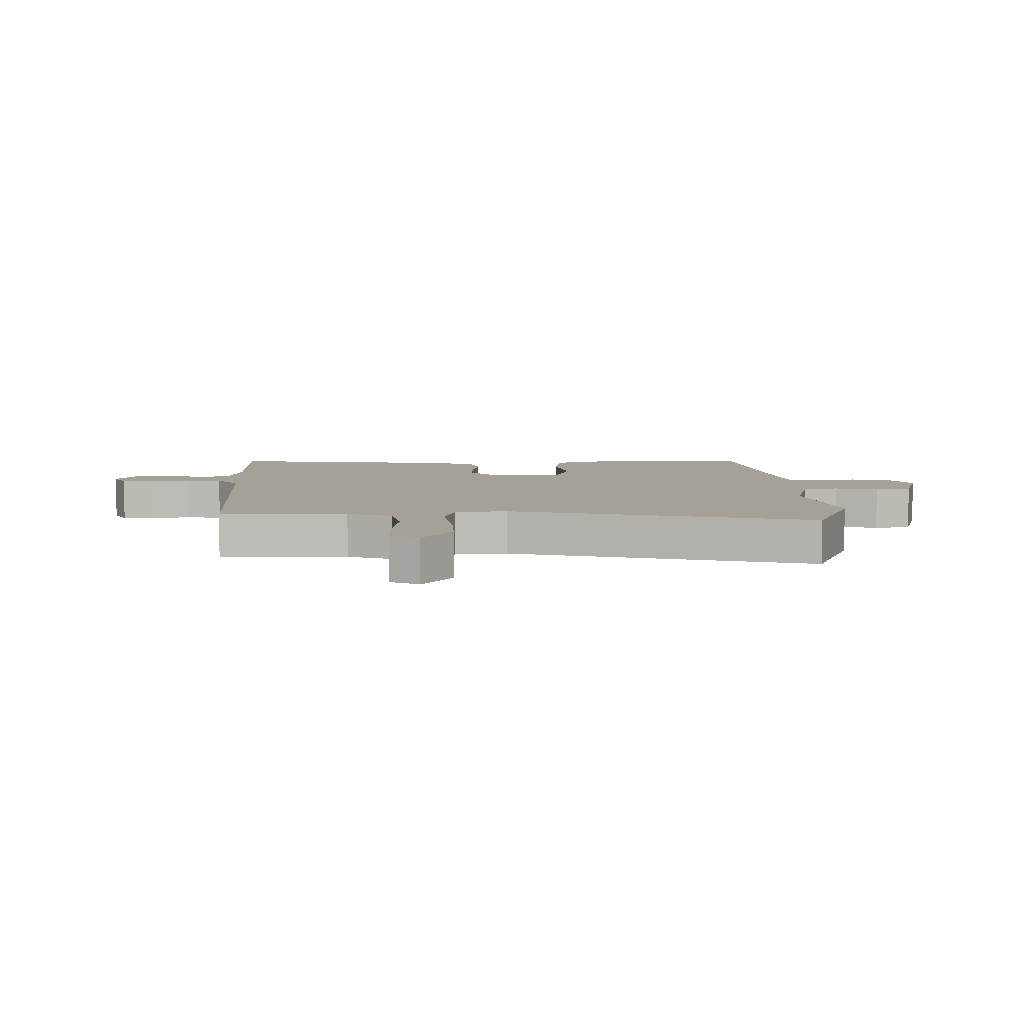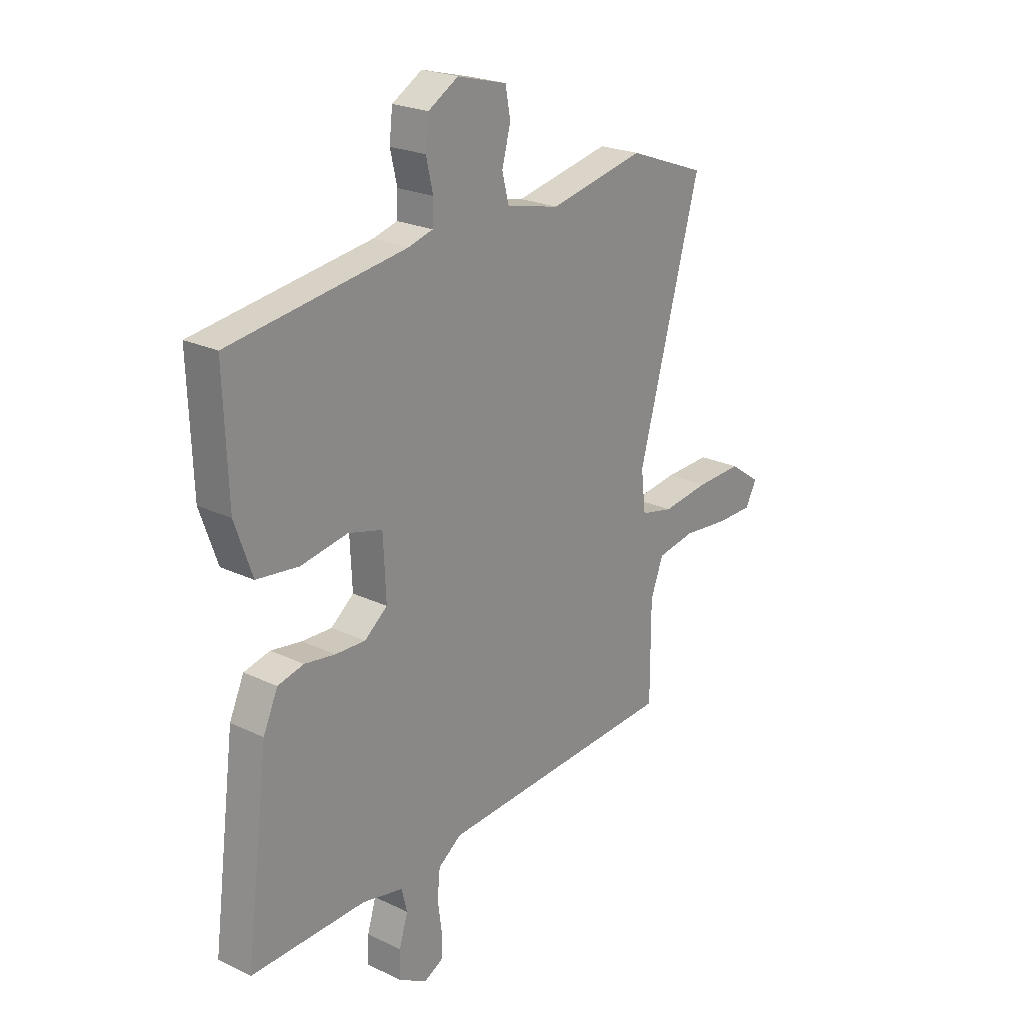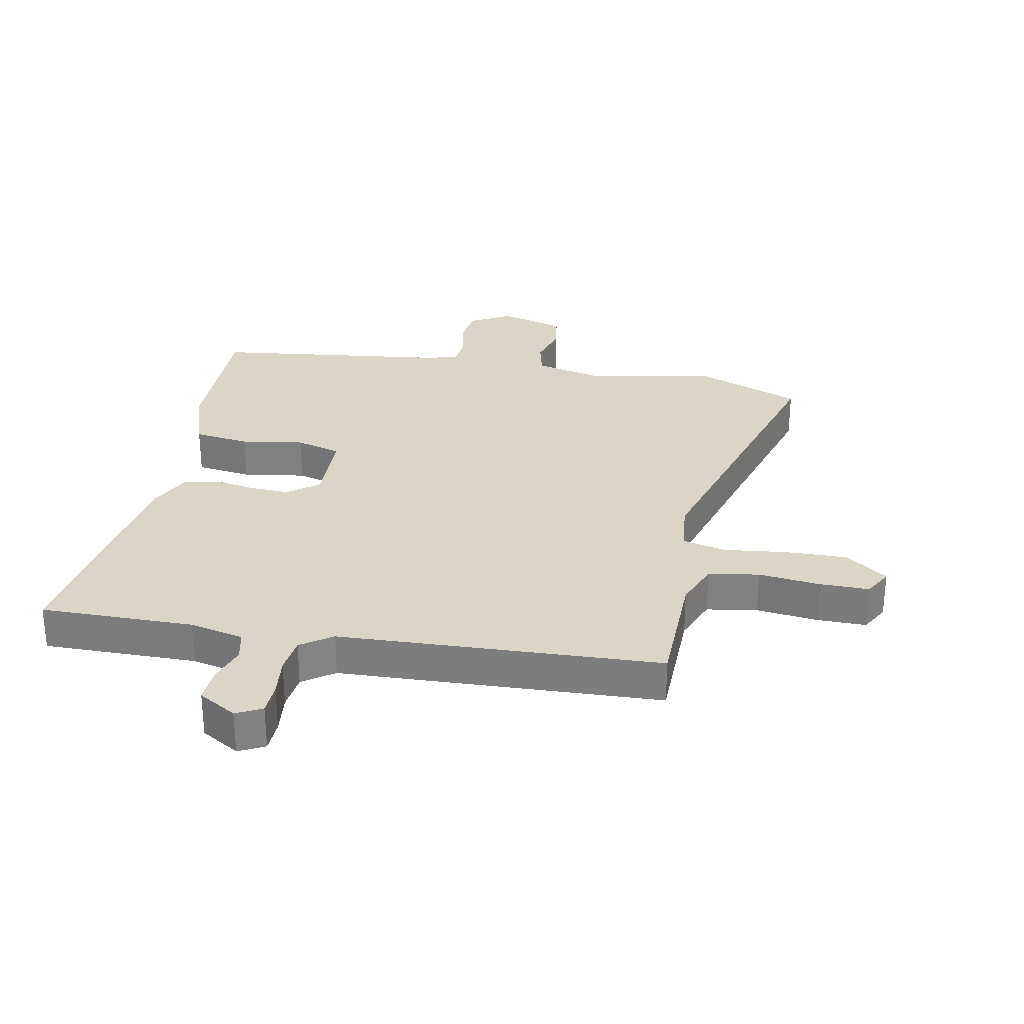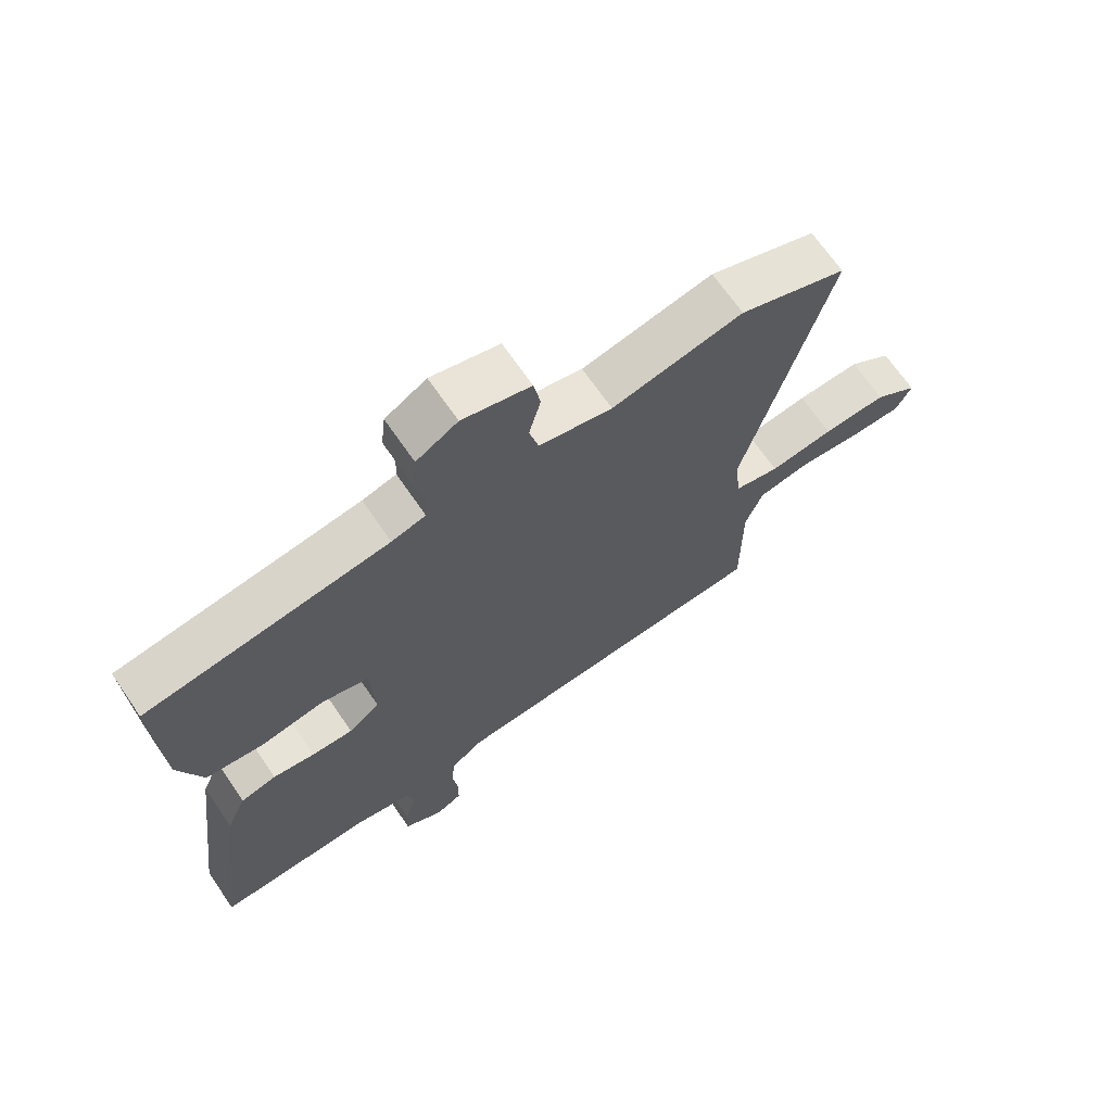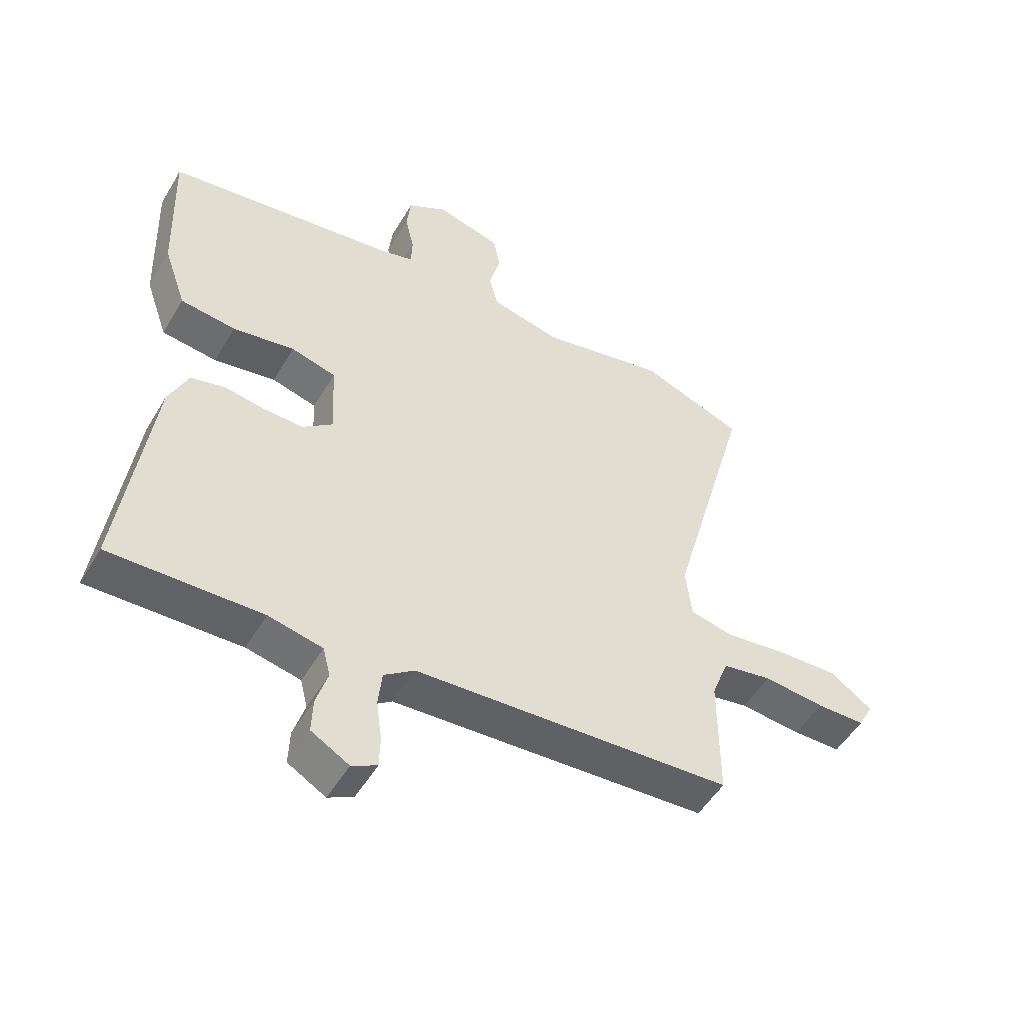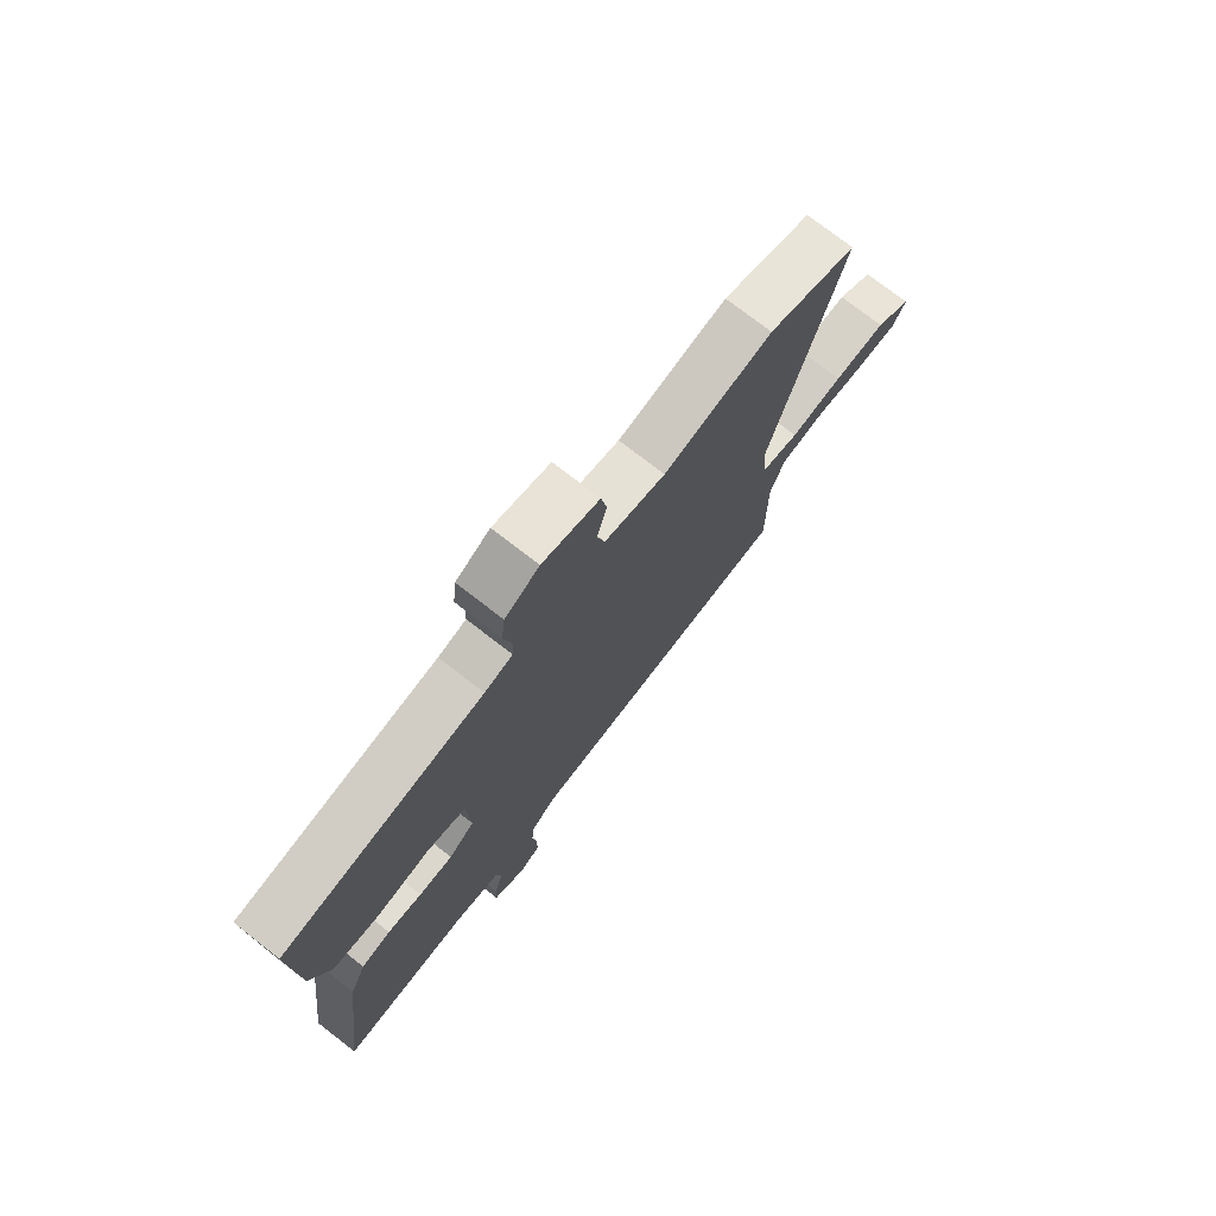
<metadata>
{"format":"obj","ext":"obj","renderer":"f3d","projection":"perspective","resolution":1024,"background":"white","views":[{"elev":6.2,"azim":-90.8,"up":"+Y"},{"elev":22.9,"azim":129.2,"up":"+Z"},{"elev":29.5,"azim":-168.1,"up":"+Y"},{"elev":68.2,"azim":145.6,"up":"+Z"},{"elev":-51.2,"azim":150.0,"up":"+Z"},{"elev":74.9,"azim":127.9,"up":"+Z"}]}
</metadata>
<code>
v 0.519 0.07 0.443
v 0.51 0.07 0.195
v 0.472 0.07 0.087
v 0.38 0.07 0.076
v 0.277 0.07 0.094
v 0.202 0.07 0.074
v 0.196 0.07 -0.054
v 0.246 0.07 -0.094
v 0.312 0.07 -0.092
v 0.379 0.07 -0.082
v 0.436 0.07 -0.096
v 0.468 0.07 -0.167
v 0.518 0.07 -0.554
v 0.266 0.07 -0.547
v 0.176 0.07 -0.566
v 0.164 0.07 -0.615
v 0.183 0.07 -0.677
v 0.185 0.07 -0.735
v 0.122 0.07 -0.771
v 0.08 0.07 -0.749
v 0.079 0.07 -0.696
v 0.088 0.07 -0.63
v 0.082 0.07 -0.57
v 0.031 0.07 -0.533
v -0.498 0.07 -0.501
v -0.498 0.07 -0.293
v -0.526 0.07 -0.219
v -0.609 0.07 -0.204
v -0.711 0.07 -0.214
v -0.792 0.07 -0.213
v -0.817 0.07 -0.166
v -0.747 0.07 -0.117
v -0.645 0.07 -0.121
v -0.542 0.07 -0.135
v -0.47 0.07 -0.119
v -0.46 0.07 -0.033
v -0.597 0.07 0.464
v -0.425 0.07 0.528
v -0.215 0.07 0.484
v -0.098 0.07 0.51
v -0.083 0.07 0.569
v -0.102 0.07 0.64
v -0.091 0.07 0.7
v 0.018 0.07 0.729
v 0.084 0.07 0.69
v 0.091 0.07 0.628
v 0.076 0.07 0.563
v 0.078 0.07 0.513
v 0.132 0.07 0.498
v 0.519 0 0.443
v 0.51 0 0.195
v 0.472 0 0.087
v 0.38 0 0.076
v 0.277 0 0.094
v 0.202 0 0.074
v 0.196 0 -0.054
v 0.246 0 -0.094
v 0.312 0 -0.092
v 0.379 0 -0.082
v 0.436 0 -0.096
v 0.468 0 -0.167
v 0.518 0 -0.554
v 0.266 0 -0.547
v 0.176 0 -0.566
v 0.164 0 -0.615
v 0.183 0 -0.677
v 0.185 0 -0.735
v 0.122 0 -0.771
v 0.08 0 -0.749
v 0.079 0 -0.696
v 0.088 0 -0.63
v 0.082 0 -0.57
v 0.031 0 -0.533
v -0.498 0 -0.501
v -0.498 0 -0.293
v -0.526 0 -0.219
v -0.609 0 -0.204
v -0.711 0 -0.214
v -0.792 0 -0.213
v -0.817 0 -0.166
v -0.747 0 -0.117
v -0.645 0 -0.121
v -0.542 0 -0.135
v -0.47 0 -0.119
v -0.46 0 -0.033
v -0.597 0 0.464
v -0.425 0 0.528
v -0.215 0 0.484
v -0.098 0 0.51
v -0.083 0 0.569
v -0.102 0 0.64
v -0.091 0 0.7
v 0.018 0 0.729
v 0.084 0 0.69
v 0.091 0 0.628
v 0.076 0 0.563
v 0.078 0 0.513
v 0.132 0 0.498
f 44 45 46 47
f 44 47 48
f 41 42 43 44
f 40 41 44 48
f 39 40 48 49
f 36 37 38 39
f 35 36 39 49
f 31 32 33 34
f 29 30 31 34
f 28 29 34 35
f 27 28 35
f 26 27 35 49
f 24 25 26 49
f 19 20 21 22
f 19 22 23
f 16 17 18 19
f 15 16 19 23
f 14 15 23 24
f 9 10 11 12
f 8 9 12 13
f 7 8 13 14
f 2 3 4 5
f 2 5 6
f 1 2 6
f 49 1 6
f 24 49 6 7
f 7 14 24
f 96 95 94 93
f 97 96 93
f 93 92 91 90
f 97 93 90 89
f 98 97 89 88
f 88 87 86 85
f 98 88 85 84
f 83 82 81 80
f 83 80 79 78
f 84 83 78 77
f 84 77 76
f 98 84 76 75
f 98 75 74 73
f 71 70 69 68
f 72 71 68
f 68 67 66 65
f 72 68 65 64
f 73 72 64 63
f 61 60 59 58
f 62 61 58 57
f 63 62 57 56
f 54 53 52 51
f 55 54 51
f 55 51 50
f 55 50 98
f 56 55 98 73
f 73 63 56
f 1 50 51 2
f 2 51 52 3
f 3 52 53 4
f 4 53 54 5
f 5 54 55 6
f 6 55 56 7
f 7 56 57 8
f 8 57 58 9
f 9 58 59 10
f 10 59 60 11
f 11 60 61 12
f 12 61 62 13
f 13 62 63 14
f 14 63 64 15
f 15 64 65 16
f 16 65 66 17
f 17 66 67 18
f 18 67 68 19
f 19 68 69 20
f 20 69 70 21
f 21 70 71 22
f 22 71 72 23
f 23 72 73 24
f 24 73 74 25
f 25 74 75 26
f 26 75 76 27
f 27 76 77 28
f 28 77 78 29
f 29 78 79 30
f 30 79 80 31
f 31 80 81 32
f 32 81 82 33
f 33 82 83 34
f 34 83 84 35
f 35 84 85 36
f 36 85 86 37
f 37 86 87 38
f 38 87 88 39
f 39 88 89 40
f 40 89 90 41
f 41 90 91 42
f 42 91 92 43
f 43 92 93 44
f 44 93 94 45
f 45 94 95 46
f 46 95 96 47
f 47 96 97 48
f 48 97 98 49
f 49 98 50 1

</code>
